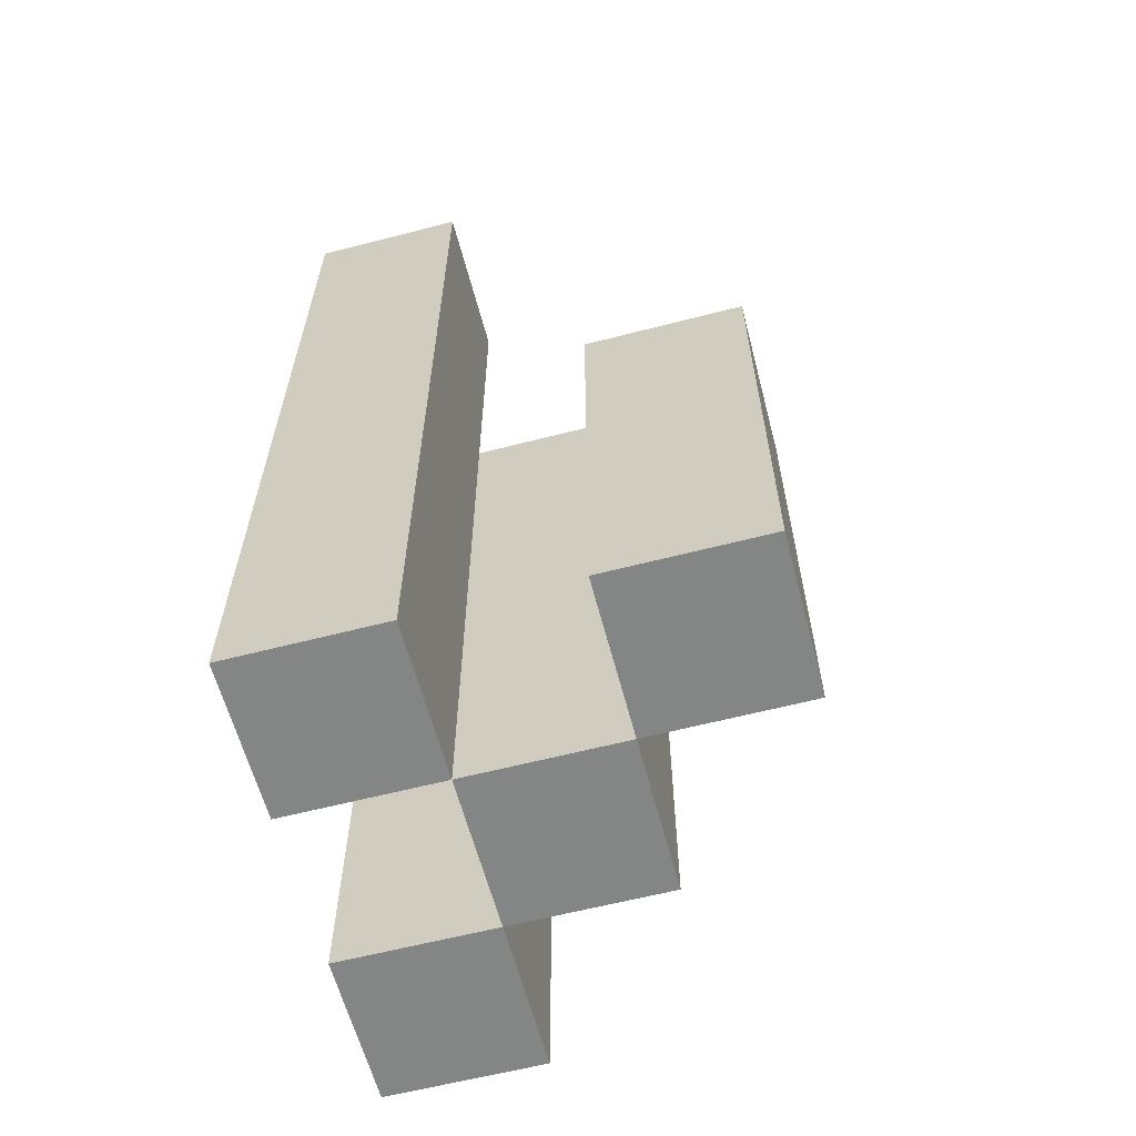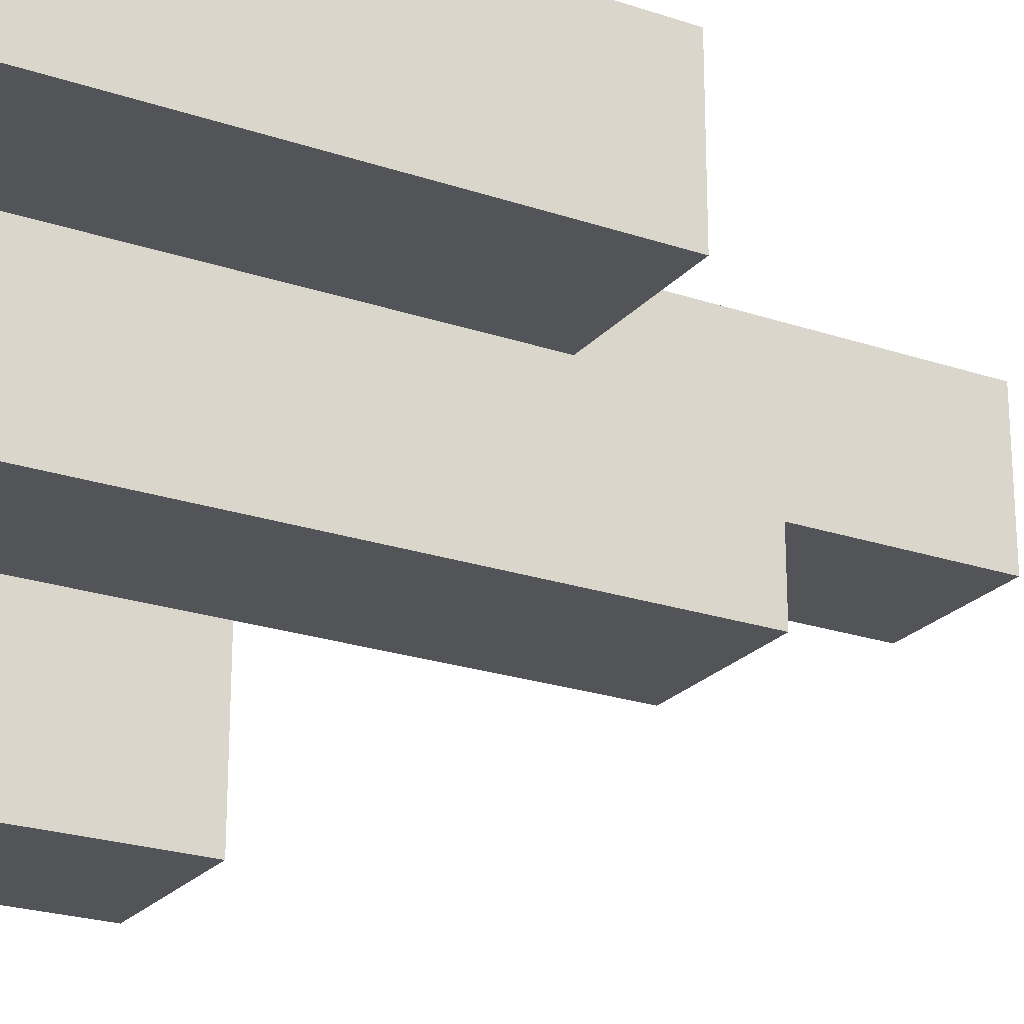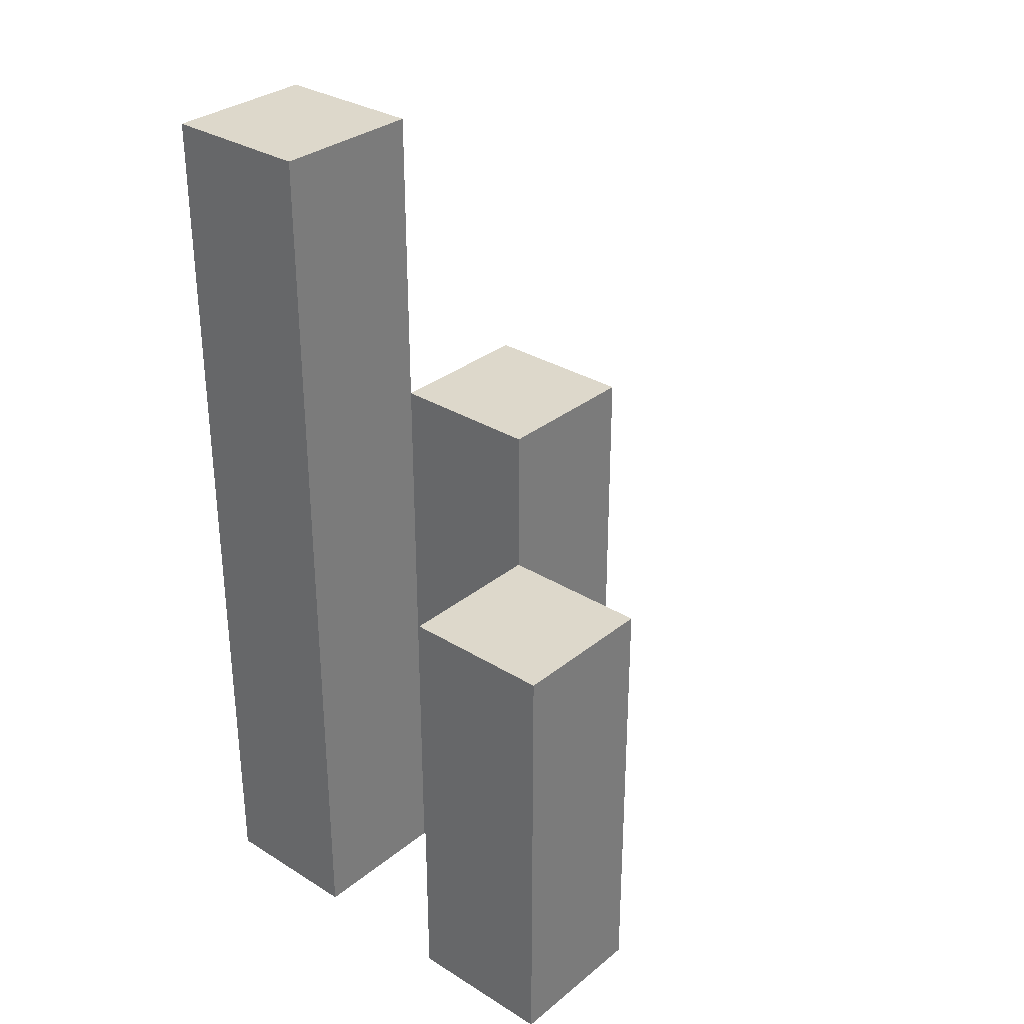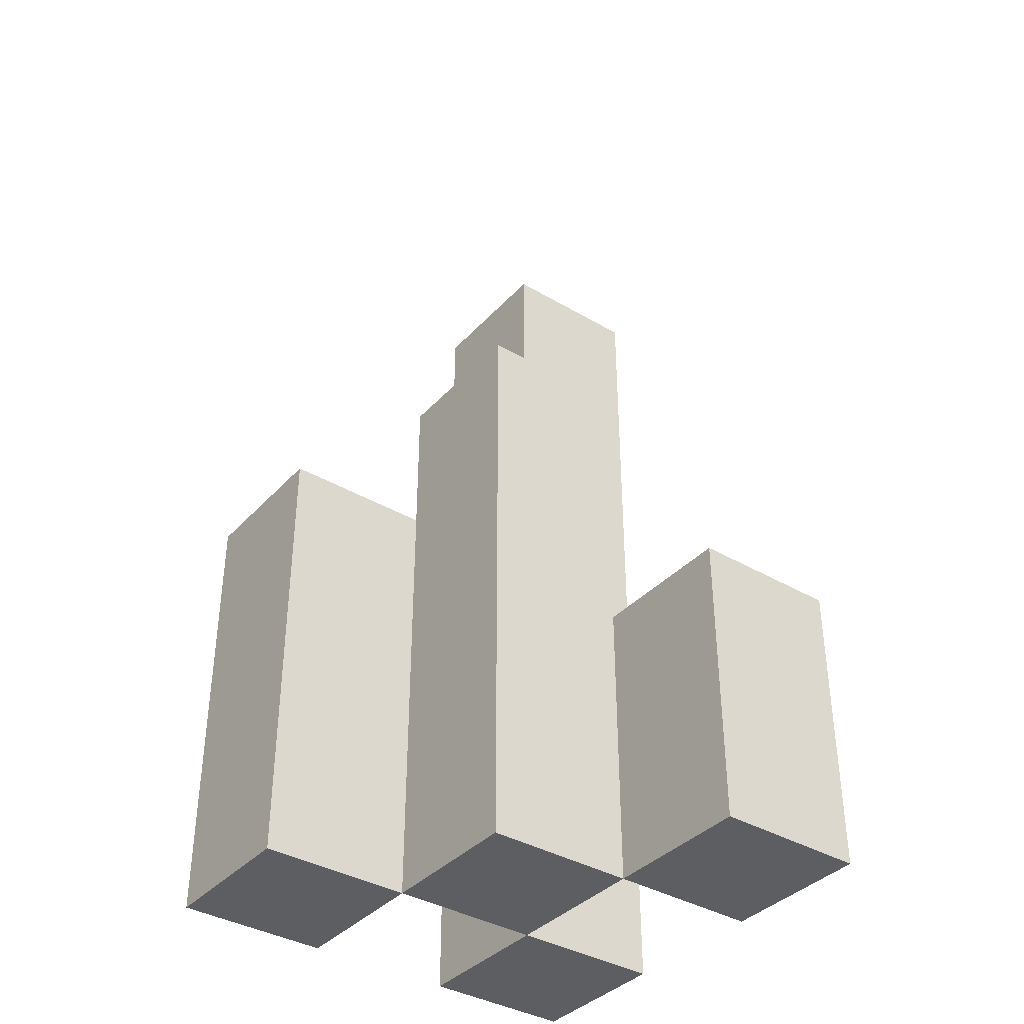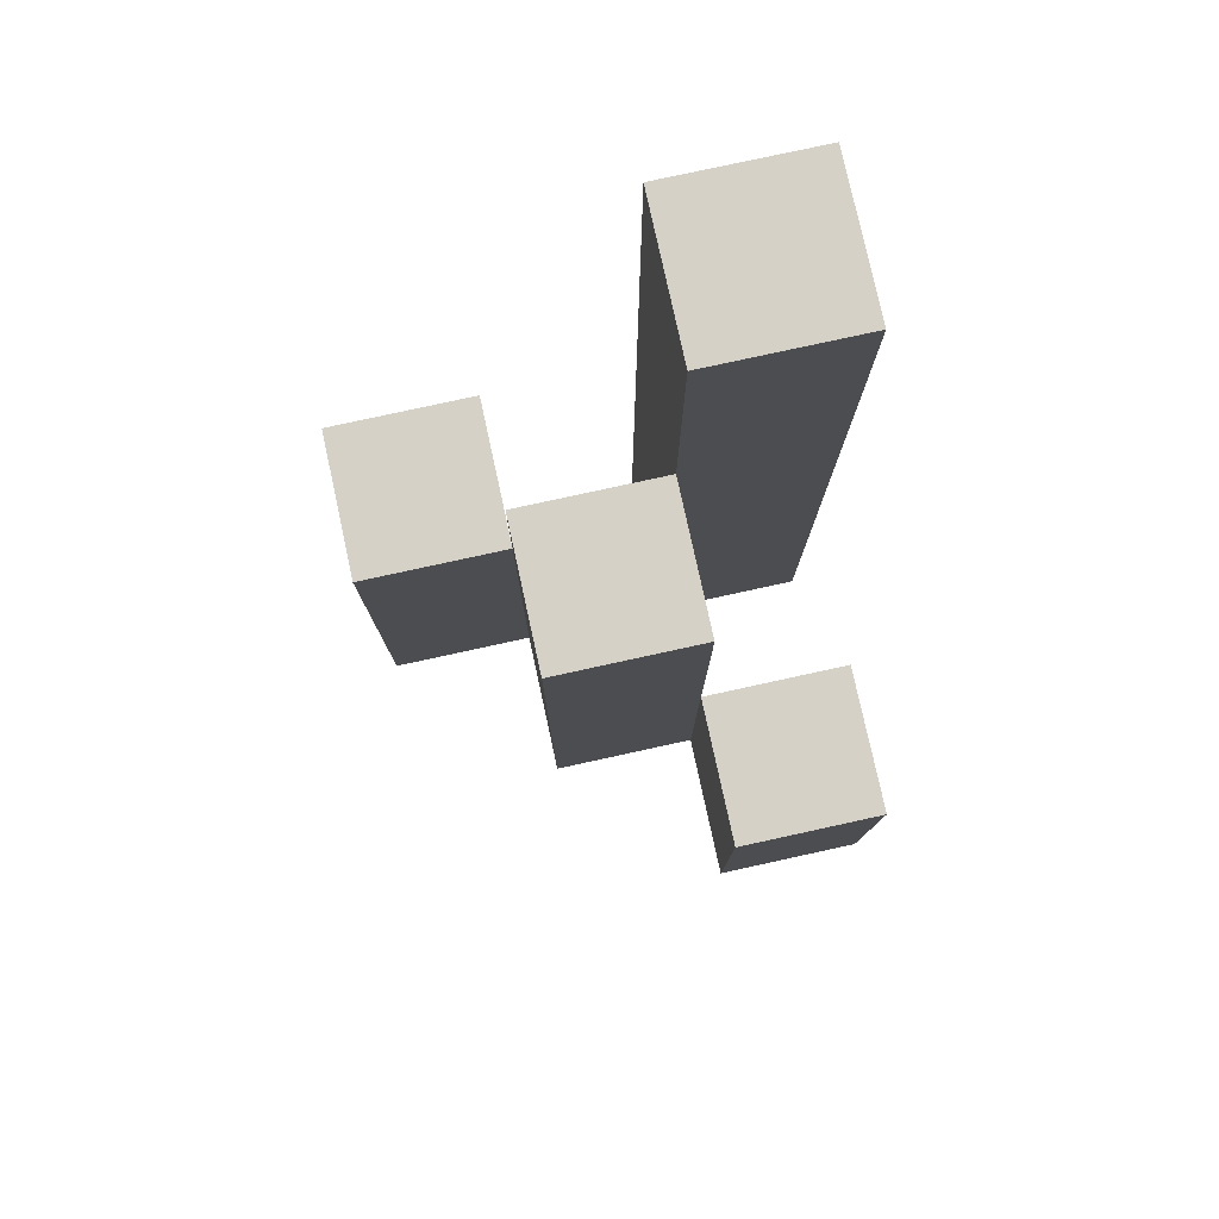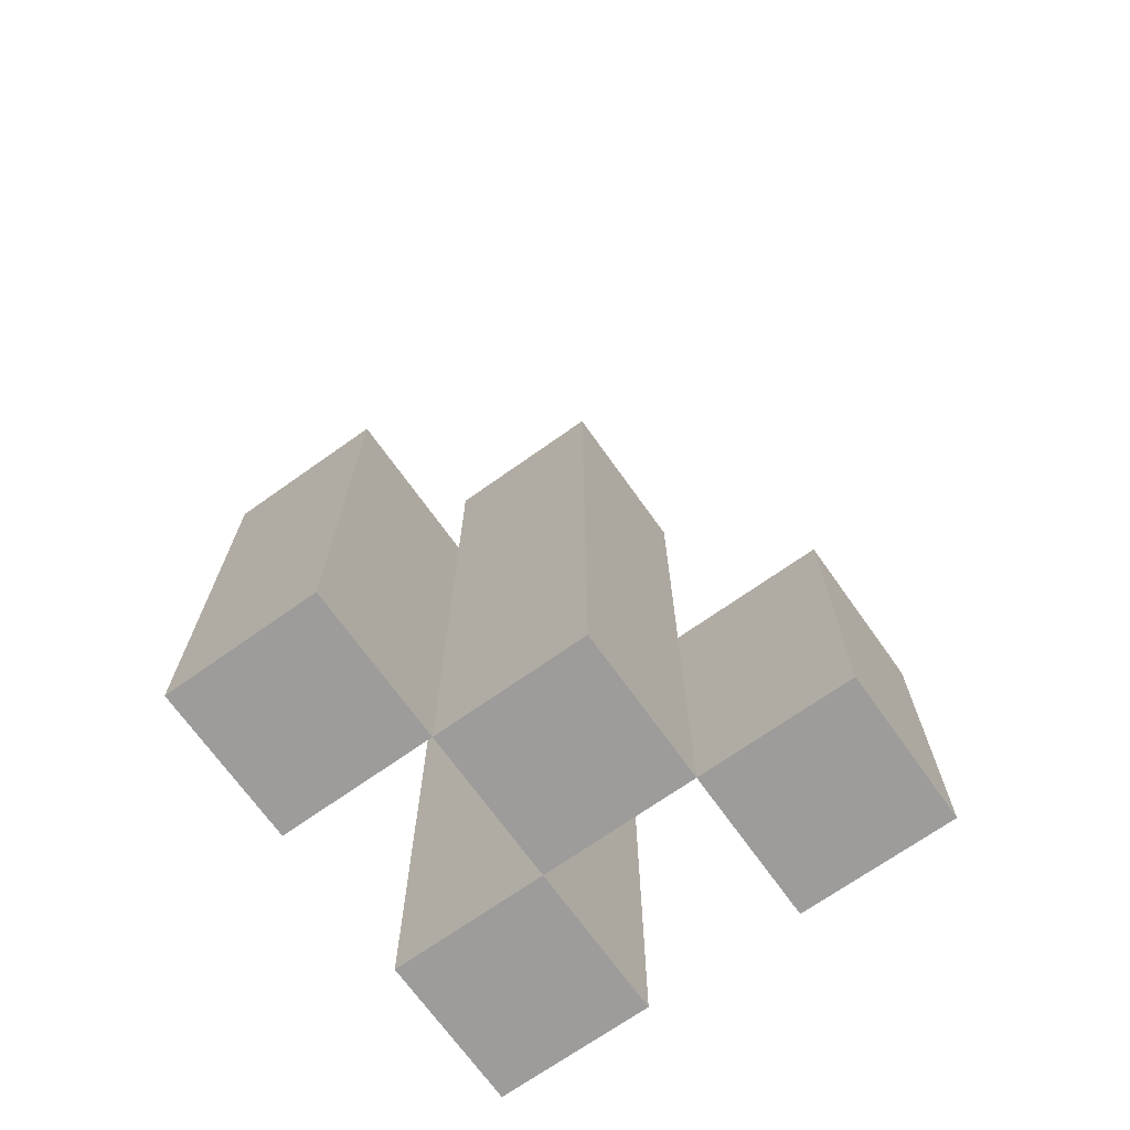
<metadata>
{"format":"obj","ext":"obj","renderer":"f3d","projection":"perspective","resolution":1024,"background":"white","views":[{"elev":-61.6,"azim":14.7,"up":"+Y"},{"elev":-23.2,"azim":60.2,"up":"+Z"},{"elev":31.4,"azim":41.3,"up":"+Y"},{"elev":-37.9,"azim":143.1,"up":"+Y"},{"elev":78.8,"azim":167.7,"up":"+Y"},{"elev":-70.2,"azim":125.4,"up":"+Y"}]}
</metadata>
<code>
o
v 0.6 0.9 19.5
v 0.6 0.9 19.4
v 0.6 0.9 19.3
v 0.6 0.9 19.2
v 0.6 1 19.3
v 0.6 1 19.2
v 0.6 1.1 19.3
v 0.6 1.1 19.2
v 0.6 1.4 19.5
v 0.6 1.4 19.4
v 0.6 1.5 19.5
v 0.6 1.5 19.4
v 0.7 0.9 19.4
v 0.7 0.9 19.3
v 0.7 1 19.3
v 0.7 1.1 19.3
v 0.7 1.2 19.4
v 0.7 1.2 19.3
v 0.7 1.3 19.4
v 0.7 1.3 19.3
v 0.8 0.9 19.5
v 0.8 0.9 19.4
v 0.8 1.1 19.5
v 0.8 1.1 19.4
v 0.8 1.2 19.5
v 0.8 1.2 19.4
v 0.7 0.9 19.5
v 0.7 0.9 19.4
v 0.7 0.9 19.3
v 0.7 0.9 19.2
v 0.7 1 19.3
v 0.7 1 19.2
v 0.7 1.1 19.3
v 0.7 1.1 19.2
v 0.7 1.2 19.4
v 0.7 1.3 19.4
v 0.7 1.4 19.5
v 0.7 1.4 19.4
v 0.7 1.5 19.5
v 0.7 1.5 19.4
v 0.8 0.9 19.4
v 0.8 0.9 19.3
v 0.8 1.1 19.4
v 0.8 1.2 19.4
v 0.8 1.2 19.3
v 0.8 1.3 19.4
v 0.8 1.3 19.3
v 0.9 0.9 19.5
v 0.9 0.9 19.4
v 0.9 1.1 19.5
v 0.9 1.1 19.4
v 0.9 1.2 19.5
v 0.9 1.2 19.4
v 0.6 0.9 19.5
v 0.6 1.4 19.5
v 0.6 1.5 19.5
v 0.7 0.9 19.5
v 0.7 1.4 19.5
v 0.7 1.5 19.5
v 0.8 0.9 19.5
v 0.8 1.1 19.5
v 0.8 1.2 19.5
v 0.9 0.9 19.5
v 0.9 1.1 19.5
v 0.9 1.2 19.5
v 0.7 0.9 19.4
v 0.7 1.2 19.4
v 0.7 1.3 19.4
v 0.8 0.9 19.4
v 0.8 1.1 19.4
v 0.8 1.2 19.4
v 0.8 1.3 19.4
v 0.6 0.9 19.3
v 0.6 1 19.3
v 0.6 1.1 19.3
v 0.7 0.9 19.3
v 0.7 1 19.3
v 0.7 1.1 19.3
v 0.6 0.9 19.4
v 0.6 1.4 19.4
v 0.6 1.5 19.4
v 0.7 0.9 19.4
v 0.7 1.2 19.4
v 0.7 1.3 19.4
v 0.7 1.4 19.4
v 0.7 1.5 19.4
v 0.8 0.9 19.4
v 0.8 1.1 19.4
v 0.8 1.2 19.4
v 0.9 0.9 19.4
v 0.9 1.1 19.4
v 0.9 1.2 19.4
v 0.7 0.9 19.3
v 0.7 1 19.3
v 0.7 1.1 19.3
v 0.7 1.2 19.3
v 0.7 1.3 19.3
v 0.8 0.9 19.3
v 0.8 1.2 19.3
v 0.8 1.3 19.3
v 0.6 0.9 19.2
v 0.6 1 19.2
v 0.6 1.1 19.2
v 0.7 0.9 19.2
v 0.7 1 19.2
v 0.7 1.1 19.2
v 0.6 0.9 19.5
v 0.7 0.9 19.5
v 0.8 0.9 19.5
v 0.9 0.9 19.5
v 0.6 0.9 19.4
v 0.7 0.9 19.4
v 0.8 0.9 19.4
v 0.9 0.9 19.4
v 0.6 0.9 19.3
v 0.7 0.9 19.3
v 0.8 0.9 19.3
v 0.6 0.9 19.2
v 0.7 0.9 19.2
v 0.6 1.1 19.3
v 0.7 1.1 19.3
v 0.6 1.1 19.2
v 0.7 1.1 19.2
v 0.8 1.2 19.5
v 0.9 1.2 19.5
v 0.8 1.2 19.4
v 0.9 1.2 19.4
v 0.7 1.3 19.4
v 0.8 1.3 19.4
v 0.7 1.3 19.3
v 0.8 1.3 19.3
v 0.6 1.5 19.5
v 0.7 1.5 19.5
v 0.6 1.5 19.4
v 0.7 1.5 19.4
f 5 4 3
f 6 4 5
f 7 6 5
f 8 6 7
f 9 2 1
f 10 2 9
f 11 10 9
f 12 10 11
f 15 14 13
f 16 15 13
f 17 16 13
f 18 16 17
f 19 18 17
f 20 18 19
f 23 22 21
f 24 22 23
f 25 24 23
f 26 24 25
f 29 30 31
f 31 30 32
f 31 32 33
f 33 32 34
f 27 28 35
f 27 35 36
f 27 36 37
f 37 36 38
f 37 38 39
f 39 38 40
f 41 42 43
f 43 42 44
f 44 42 45
f 44 45 46
f 46 45 47
f 48 49 50
f 50 49 51
f 50 51 52
f 52 51 53
f 57 55 54
f 58 56 55
f 58 55 57
f 59 56 58
f 63 61 60
f 64 62 61
f 64 61 63
f 65 62 64
f 69 67 66
f 70 67 69
f 71 68 67
f 71 67 70
f 72 68 71
f 76 74 73
f 77 75 74
f 77 74 76
f 78 75 77
f 79 80 82
f 82 80 83
f 83 80 84
f 80 81 85
f 84 80 85
f 85 81 86
f 87 88 90
f 88 89 91
f 90 88 91
f 91 89 92
f 93 94 98
f 94 95 98
f 95 96 98
f 96 97 99
f 98 96 99
f 99 97 100
f 101 102 104
f 102 103 105
f 104 102 105
f 105 103 106
f 111 108 107
f 112 108 111
f 113 110 109
f 114 110 113
f 116 113 112
f 117 113 116
f 118 116 115
f 119 116 118
f 120 121 122
f 122 121 123
f 124 125 126
f 126 125 127
f 128 129 130
f 130 129 131
f 132 133 134
f 134 133 135

</code>
